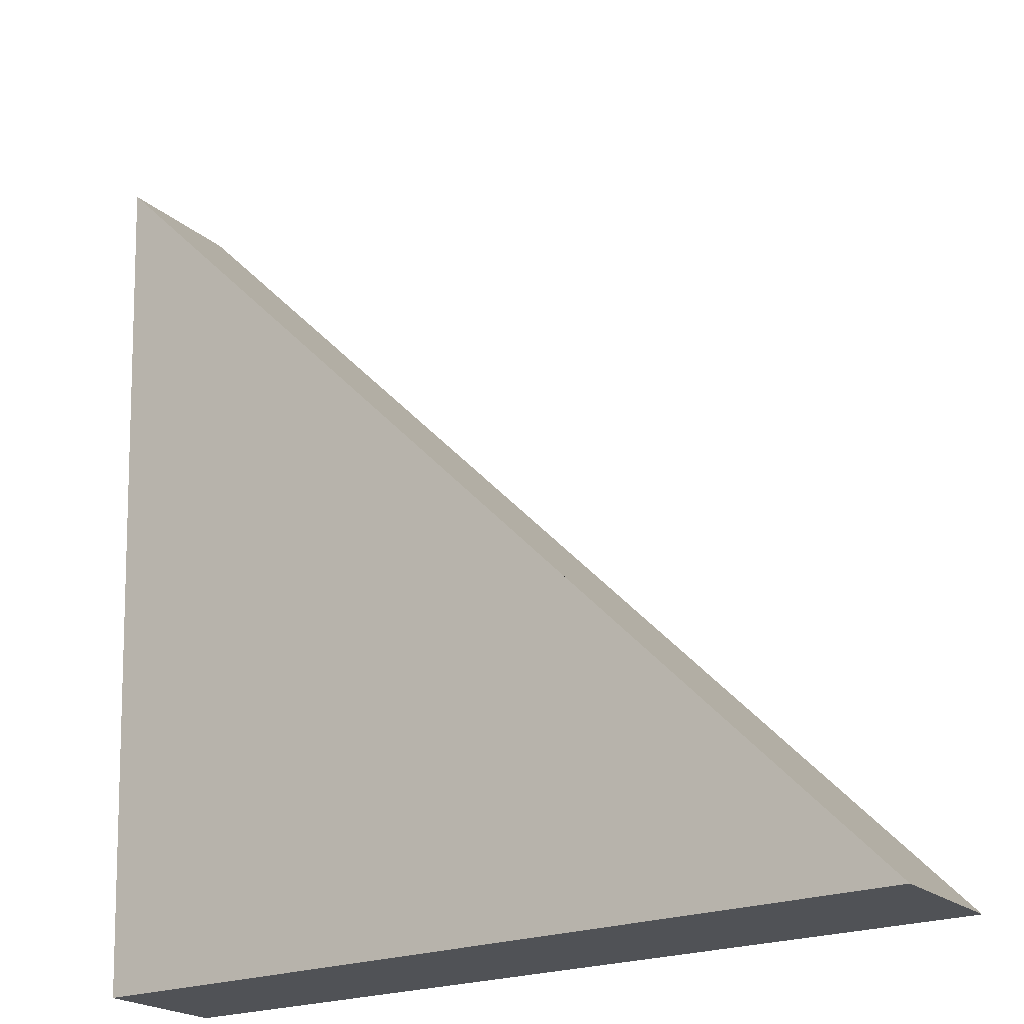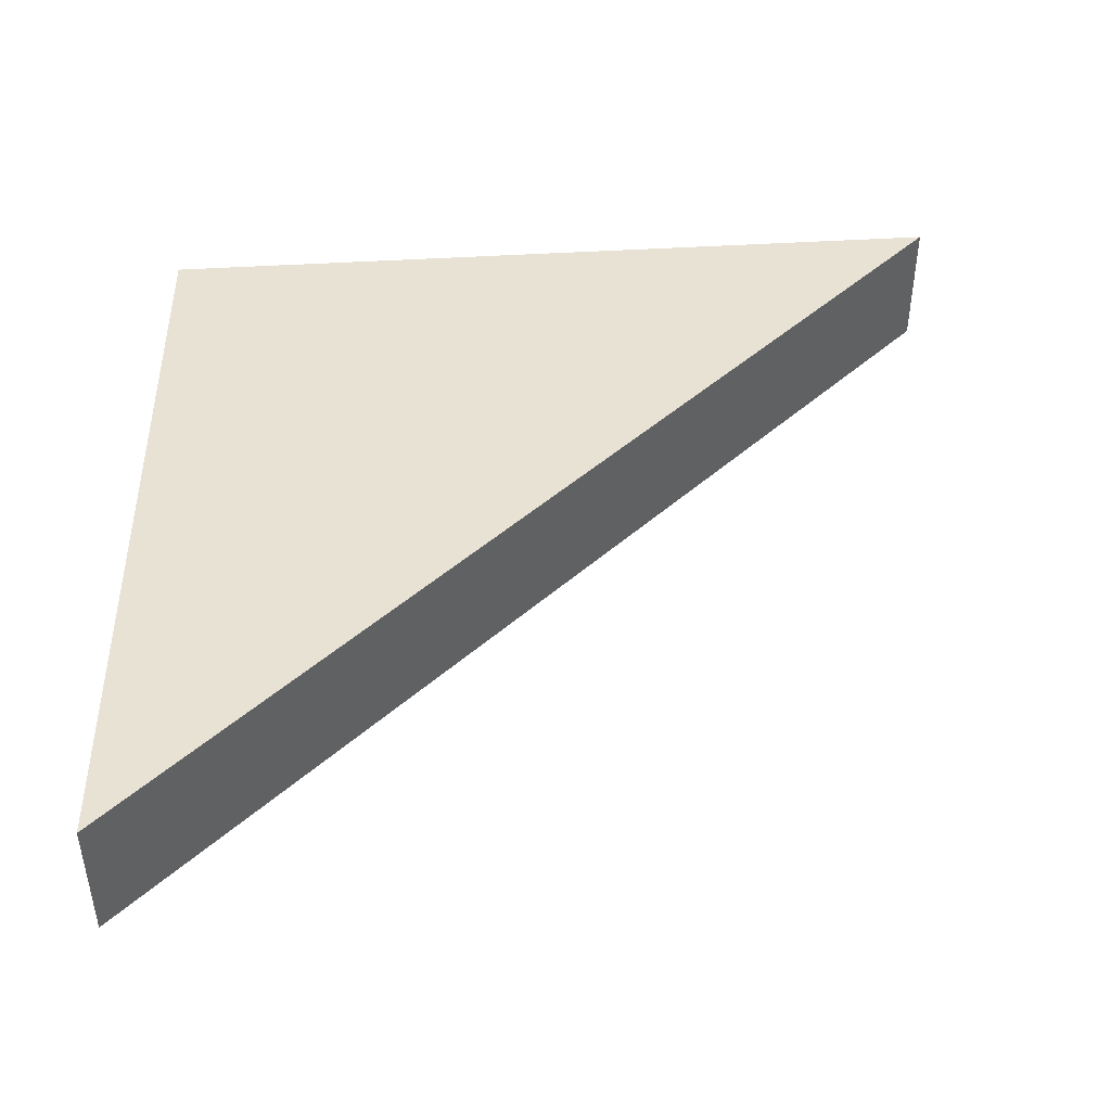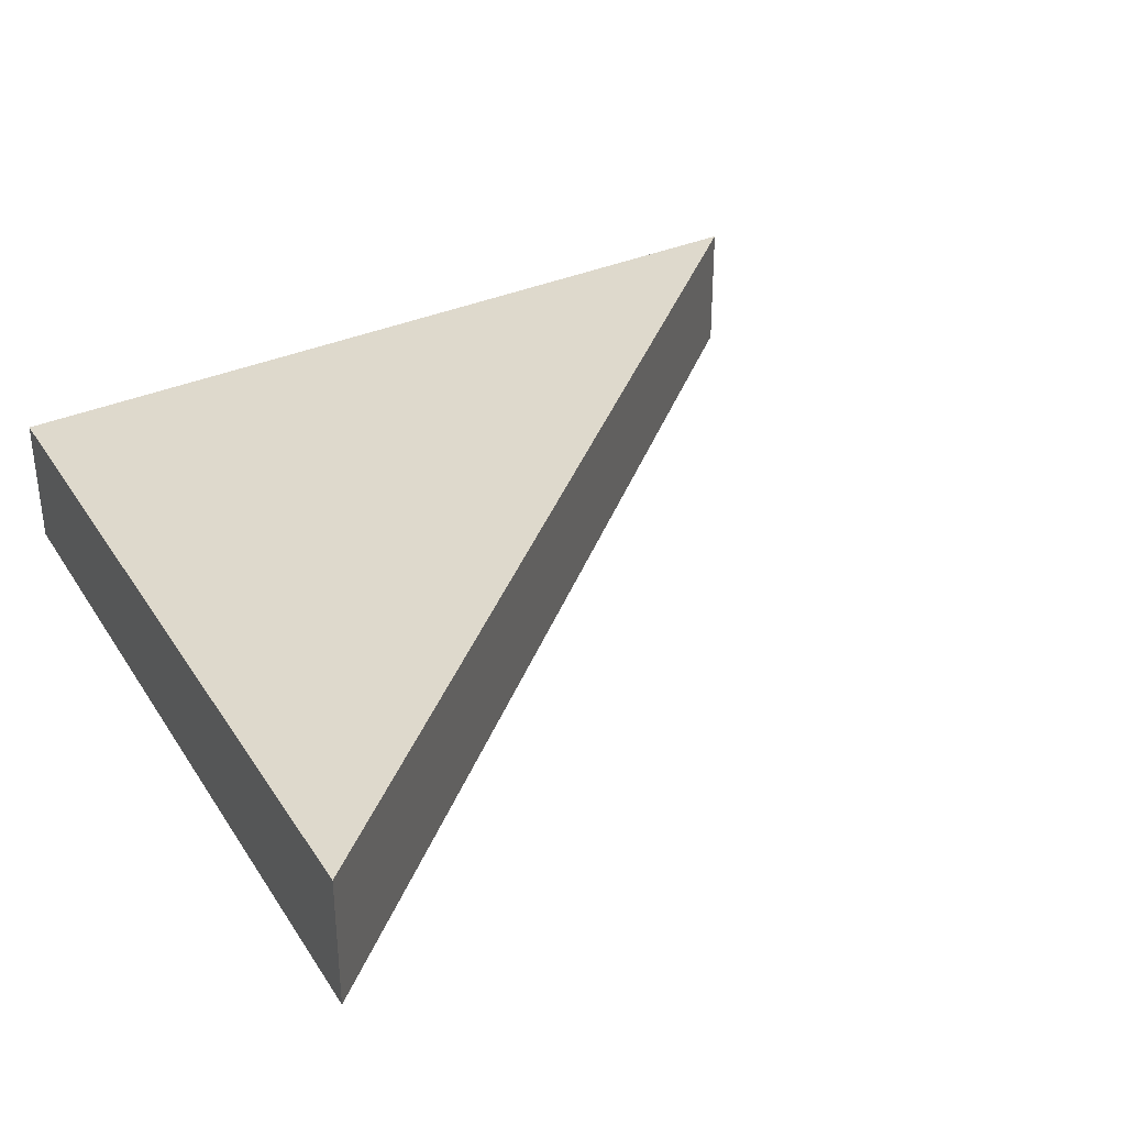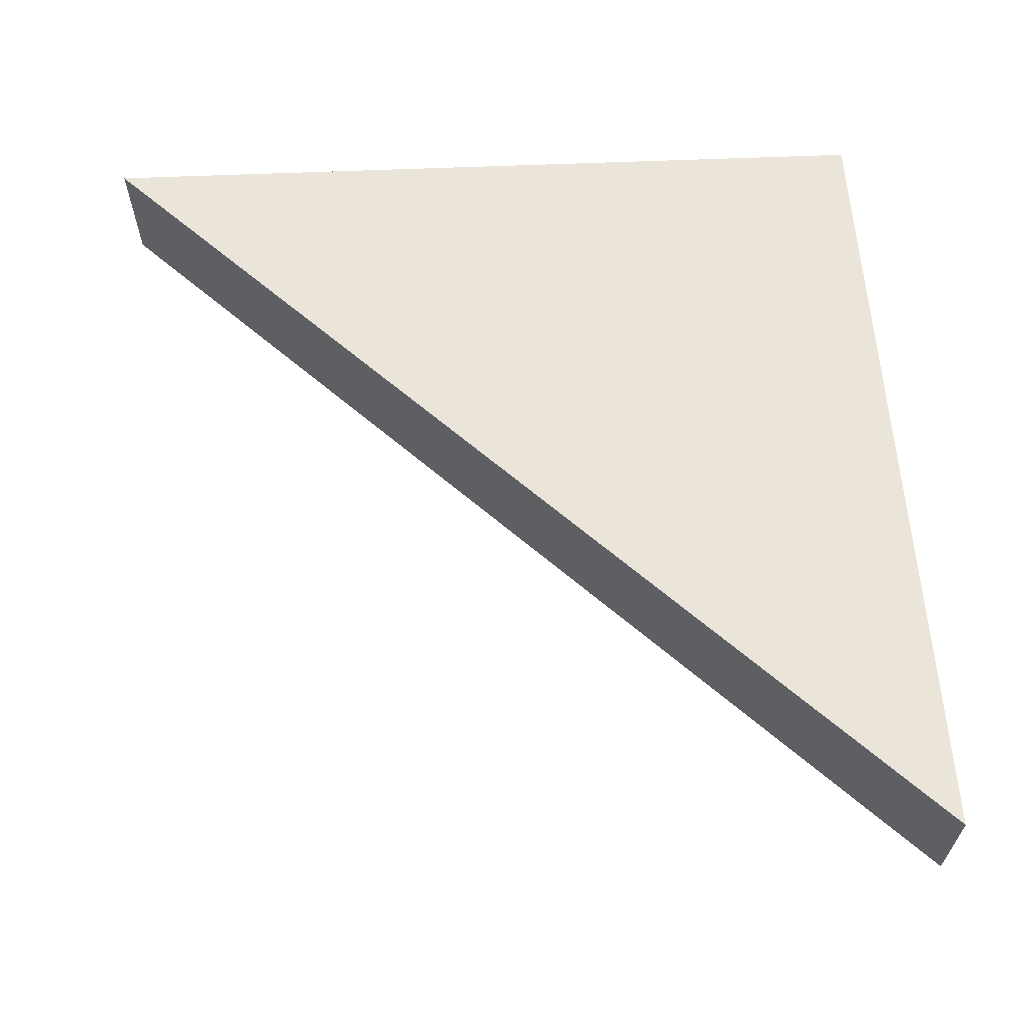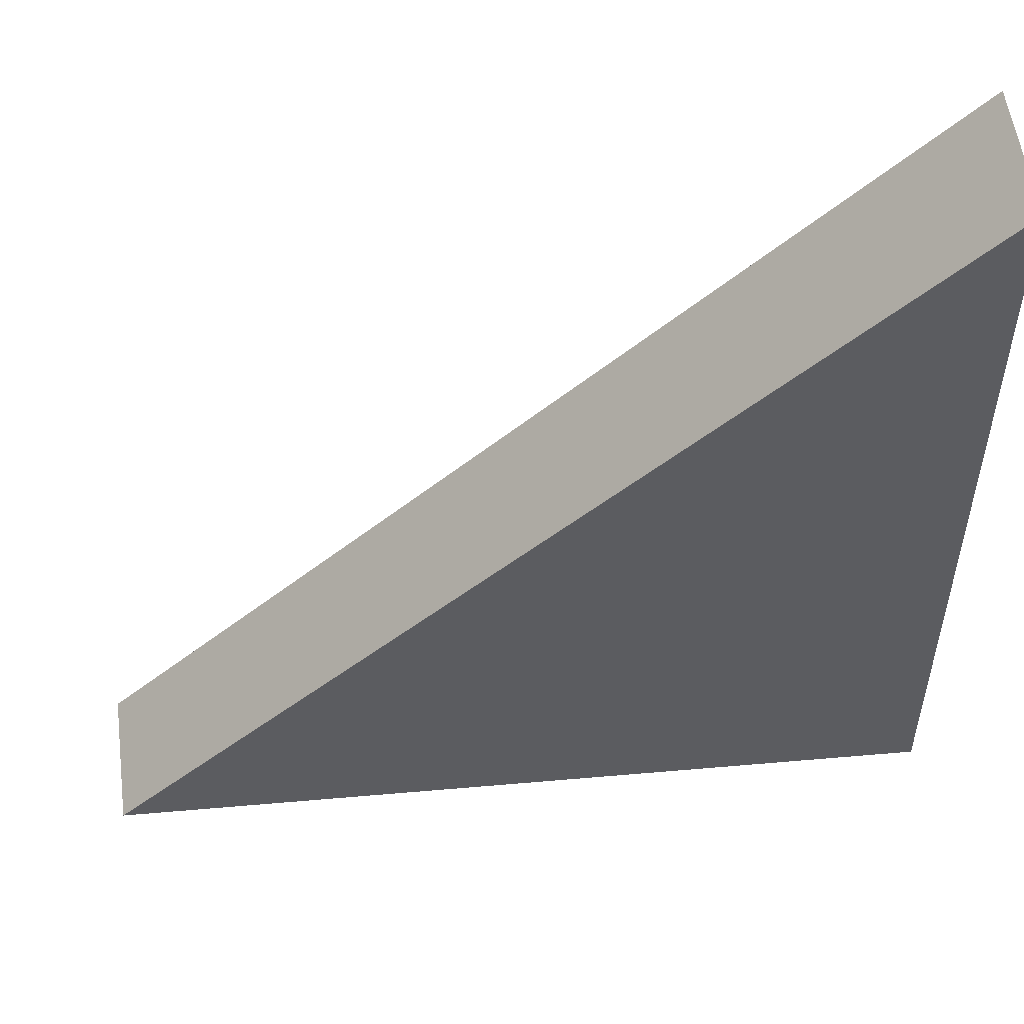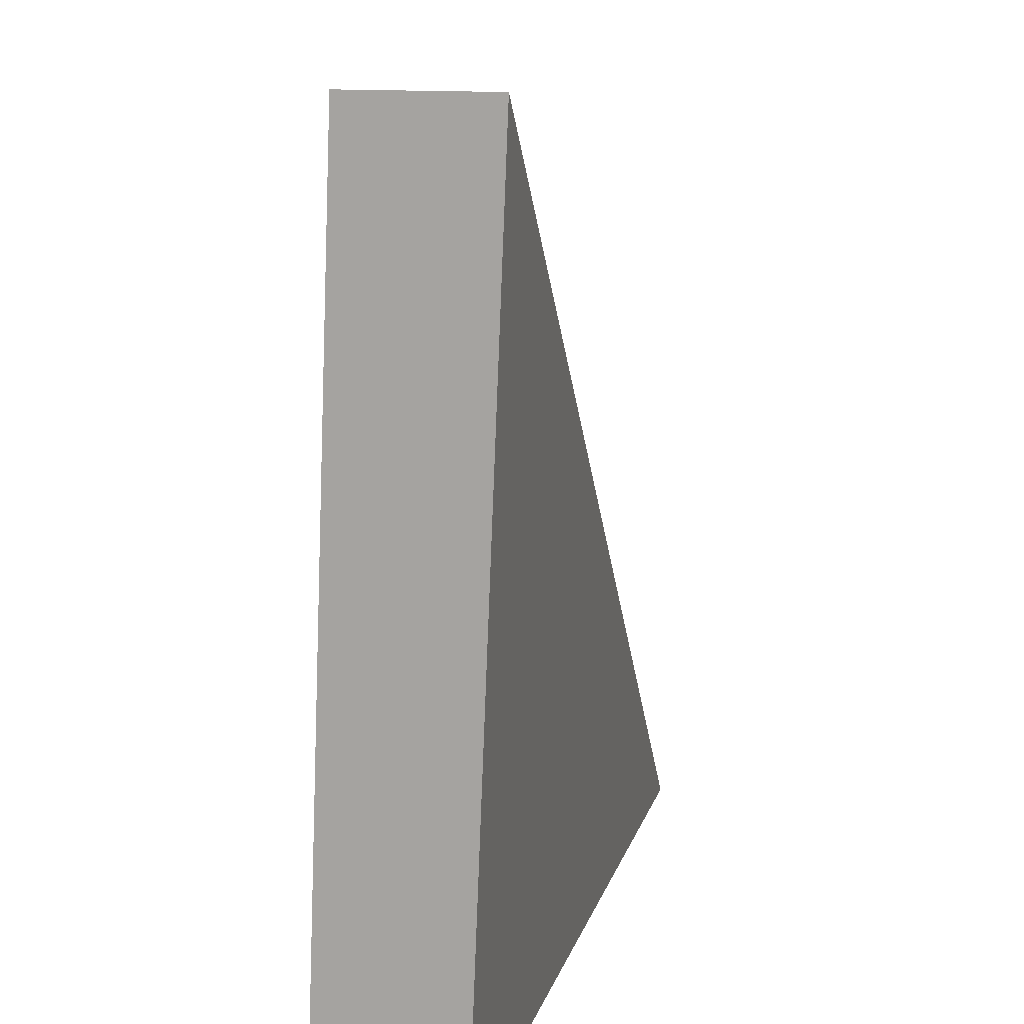
<metadata>
{"format":"obj","ext":"obj","renderer":"f3d","projection":"perspective","resolution":1024,"background":"white","views":[{"elev":-21.1,"azim":-146.4,"up":"+Z"},{"elev":44.4,"azim":-91.1,"up":"+Y"},{"elev":34.3,"azim":-117.3,"up":"+Y"},{"elev":63.1,"azim":-4.0,"up":"+Y"},{"elev":56.4,"azim":-7.5,"up":"+Z"},{"elev":13.8,"azim":101.7,"up":"+Z"}]}
</metadata>
<code>
g pb_Mesh-16324
v -15.5 0.375 -15.5
v 15.5 -5.875 -15.5
v 15.5 -0.875 -15.5
v -15.5 -4.625 -15.5
v 15.5 -0.875 -15.5
v 15.5 -4.625 15.5
v 15.5 0.375 15.5
v 15.5 -5.875 -15.5
v -15.5 0.375 -15.5
v 15.5 -0.875 -15.5
v 15.5 0.375 15.5
v 1.25 0.375 1.25
v -15.5 0.375 -15.5
v 15.5 0.375 15.5
v 15.5 -4.625 15.5
v -15.5 -4.625 -15.5
v 1.25 -4.625 1.25
v 15.5 -4.625 15.5
v 15.5 -5.875 -15.5
v -15.5 -4.625 -15.5
v 1.25 -4.625 1.25
v -15.5 -4.625 -15.5
v -15.5 0.375 -15.5
v 15.5 0.375 15.5
v 15.5 -4.625 15.5
v 1.25 0.375 1.25
g pb_Mesh-16324_0
f 3 2 1
f 2 4 1
f 7 6 5
f 6 8 5
f 11 10 9
f 14 13 12
f 17 16 15
f 20 19 18
f 23 22 21
f 26 25 24
f 26 21 25
f 23 21 26

</code>
